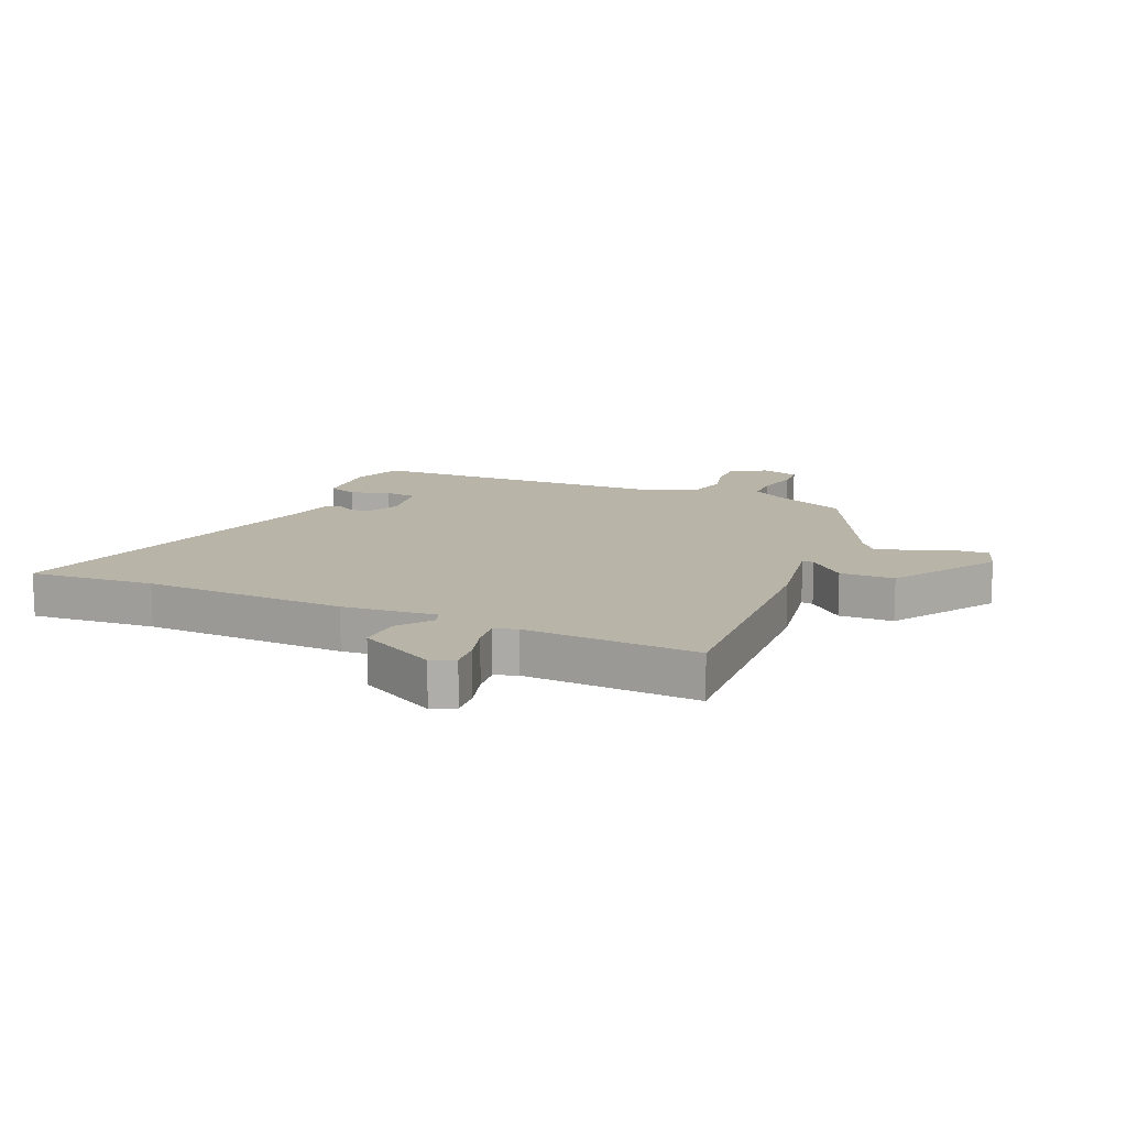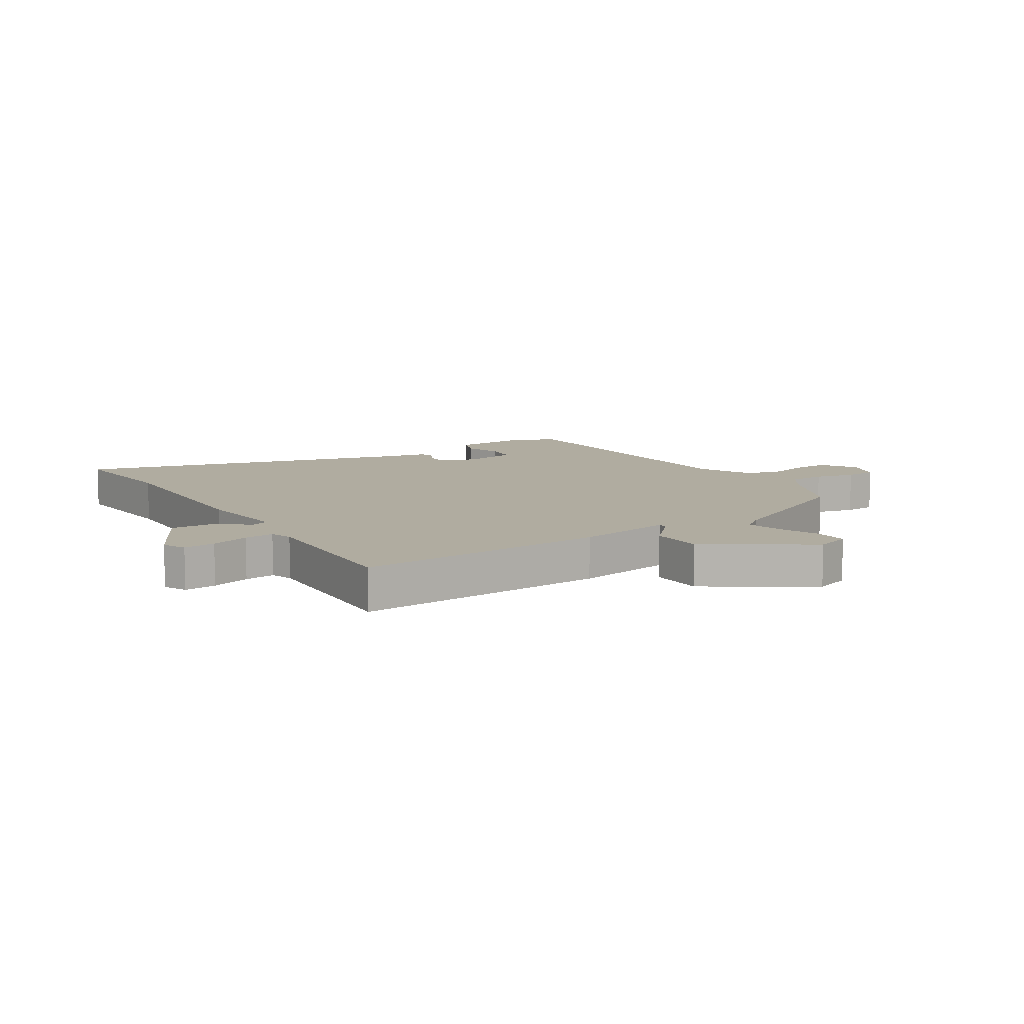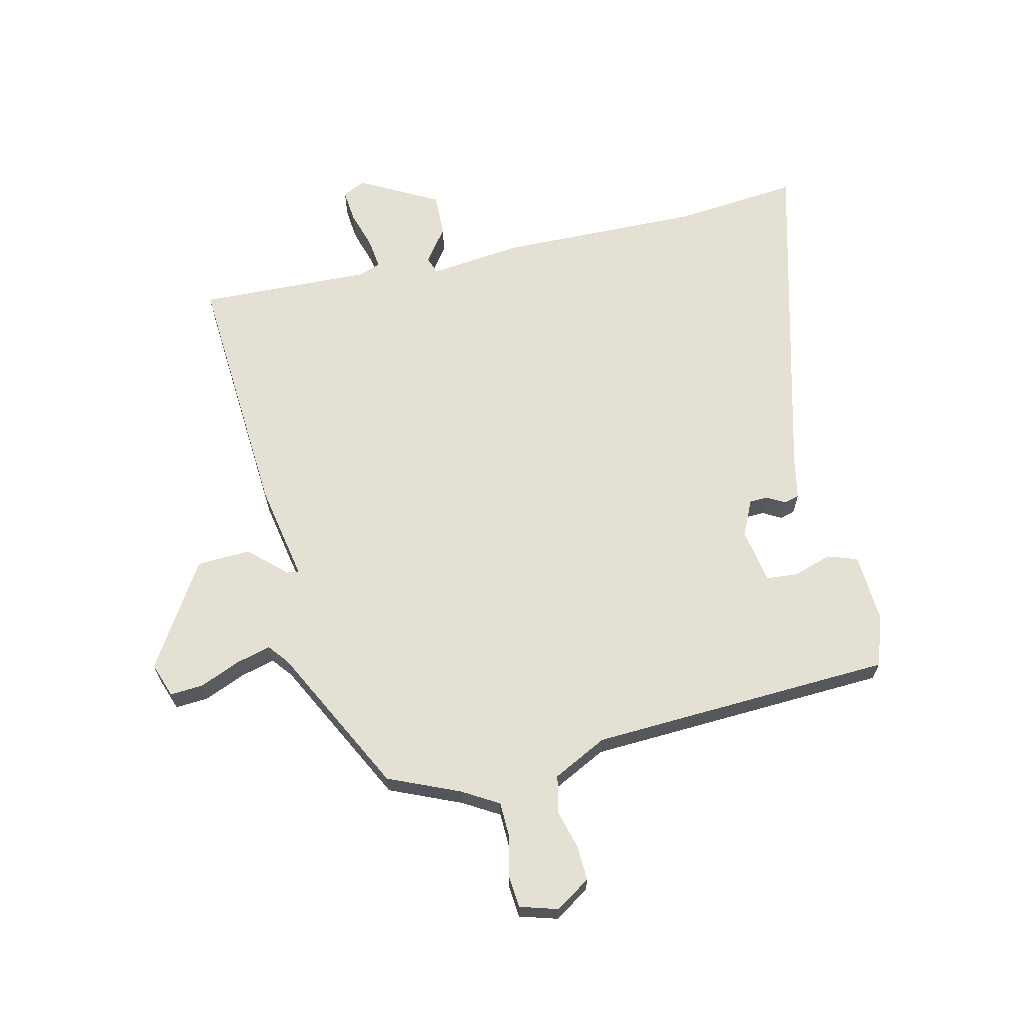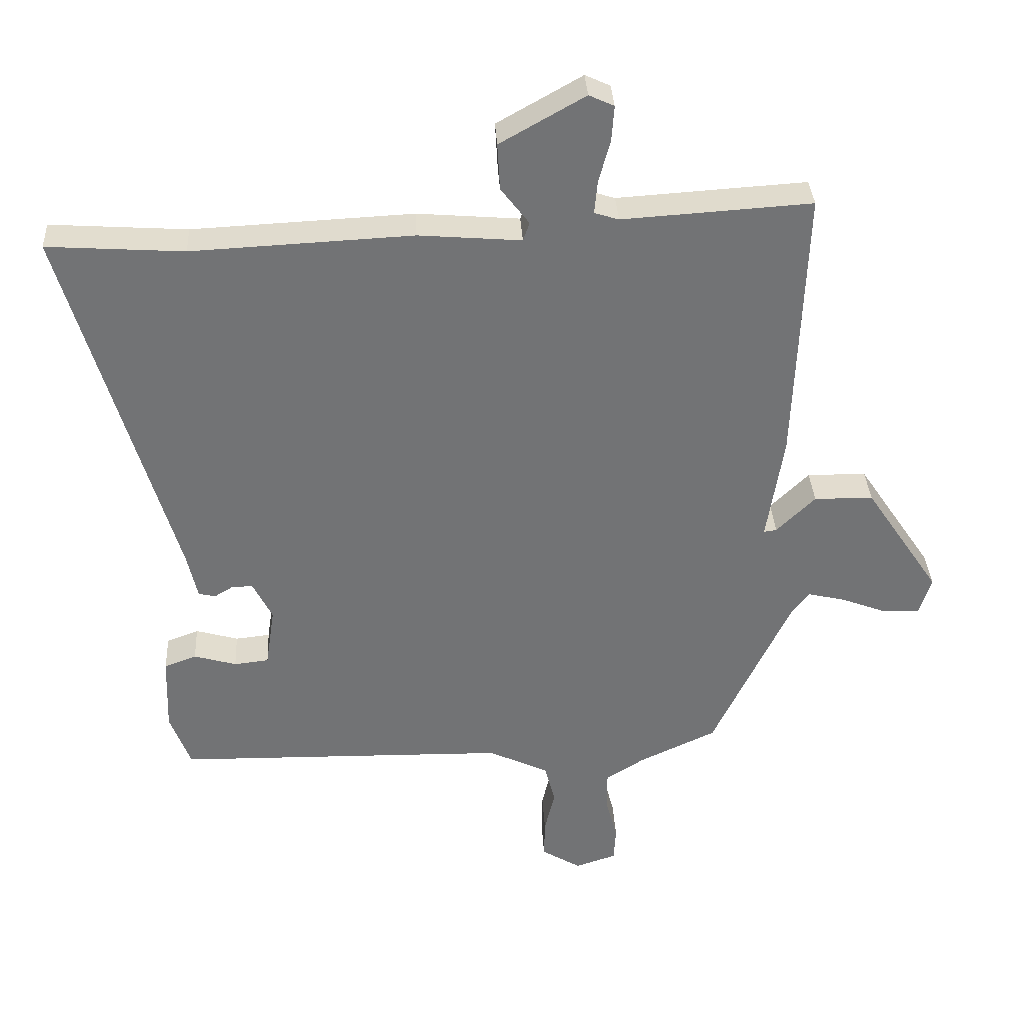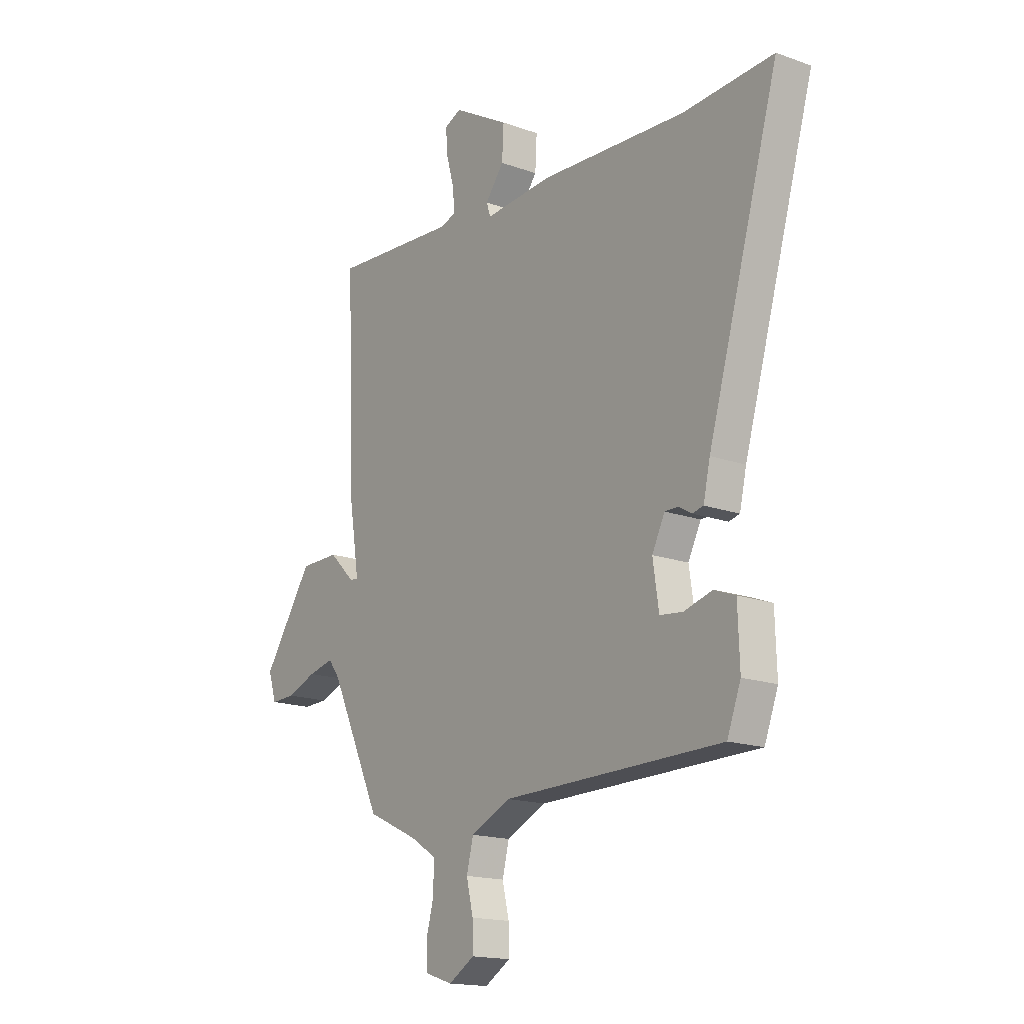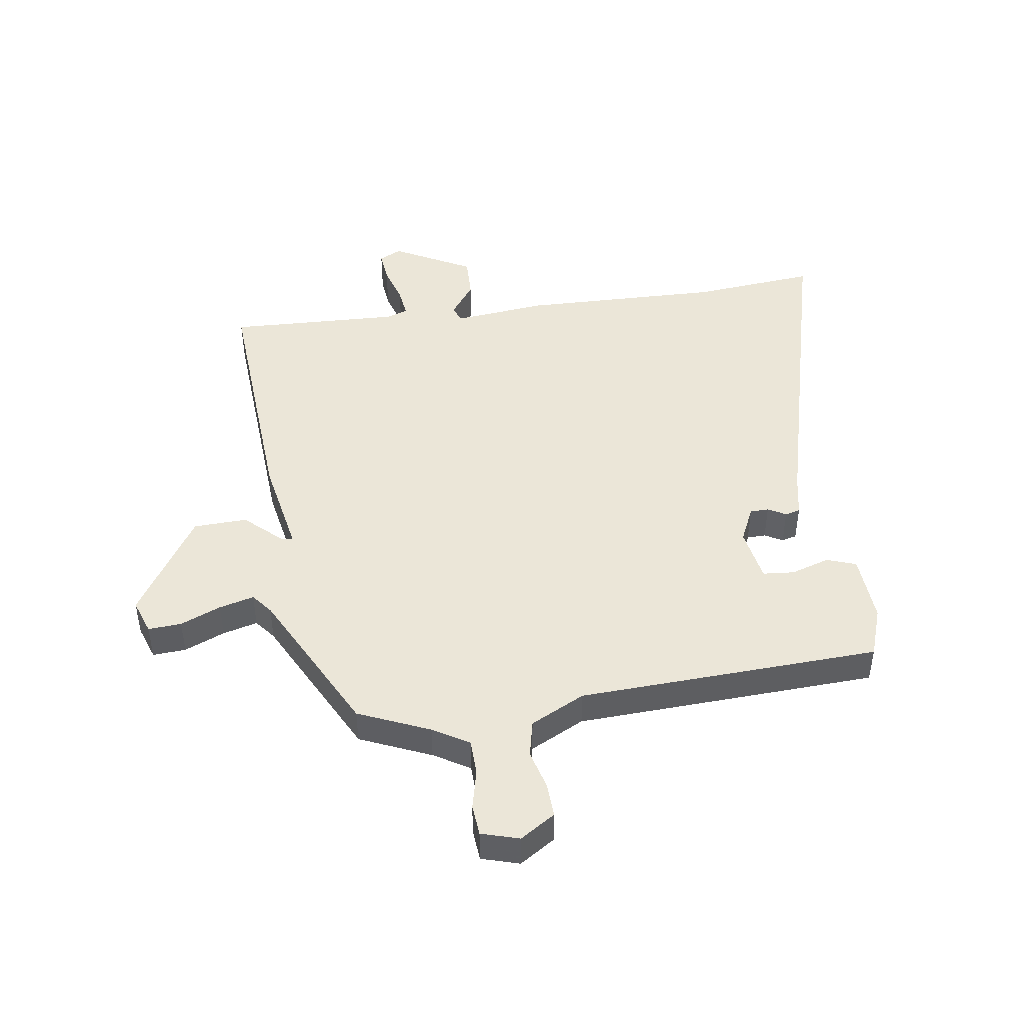
<metadata>
{"format":"obj","ext":"obj","renderer":"f3d","projection":"perspective","resolution":1024,"background":"white","views":[{"elev":13.2,"azim":22.6,"up":"+Y"},{"elev":10.0,"azim":56.4,"up":"+Y"},{"elev":65.9,"azim":165.2,"up":"+Y"},{"elev":34.5,"azim":-3.1,"up":"+Z"},{"elev":-16.5,"azim":-126.3,"up":"+Z"},{"elev":46.1,"azim":170.1,"up":"+Y"}]}
</metadata>
<code>
v -0.62 0.07 0.508
v -0.408 0.07 0.494
v -0.065 0.07 0.511
v 0.094 0.07 0.498
v 0.104 0.07 0.527
v 0.06 0.07 0.584
v 0.056 0.07 0.657
v 0.188 0.07 0.732
v 0.227 0.07 0.714
v 0.223 0.07 0.659
v 0.205 0.07 0.593
v 0.2 0.07 0.541
v 0.238 0.07 0.529
v 0.532 0.07 0.548
v 0.516 0.07 0.116
v 0.49 0.07 -0.05
v 0.51 0.07 -0.047
v 0.57 0.07 0.012
v 0.662 0.07 0.011
v 0.779 0.07 -0.163
v 0.76 0.07 -0.223
v 0.703 0.07 -0.221
v 0.633 0.07 -0.194
v 0.573 0.07 -0.18
v 0.546 0.07 -0.216
v 0.425 0.07 -0.472
v 0.305 0.07 -0.528
v 0.245 0.07 -0.566
v 0.245 0.07 -0.628
v 0.263 0.07 -0.696
v 0.26 0.07 -0.75
v 0.196 0.07 -0.771
v 0.135 0.07 -0.734
v 0.136 0.07 -0.674
v 0.152 0.07 -0.607
v 0.136 0.07 -0.544
v 0.042 0.07 -0.5
v -0.474 0.07 -0.491
v -0.506 0.07 -0.406
v -0.502 0.07 -0.287
v -0.452 0.07 -0.268
v -0.386 0.07 -0.287
v -0.332 0.07 -0.281
v -0.318 0.07 -0.187
v -0.348 0.07 -0.127
v -0.38 0.07 -0.127
v -0.41 0.07 -0.145
v -0.436 0.07 -0.139
v -0.452 0.07 -0.068
v -0.62 0 0.508
v -0.408 0 0.494
v -0.065 0 0.511
v 0.094 0 0.498
v 0.104 0 0.527
v 0.06 0 0.584
v 0.056 0 0.657
v 0.188 0 0.732
v 0.227 0 0.714
v 0.223 0 0.659
v 0.205 0 0.593
v 0.2 0 0.541
v 0.238 0 0.529
v 0.532 0 0.548
v 0.516 0 0.116
v 0.49 0 -0.05
v 0.51 0 -0.047
v 0.57 0 0.012
v 0.662 0 0.011
v 0.779 0 -0.163
v 0.76 0 -0.223
v 0.703 0 -0.221
v 0.633 0 -0.194
v 0.573 0 -0.18
v 0.546 0 -0.216
v 0.425 0 -0.472
v 0.305 0 -0.528
v 0.245 0 -0.566
v 0.245 0 -0.628
v 0.263 0 -0.696
v 0.26 0 -0.75
v 0.196 0 -0.771
v 0.135 0 -0.734
v 0.136 0 -0.674
v 0.152 0 -0.607
v 0.136 0 -0.544
v 0.042 0 -0.5
v -0.474 0 -0.491
v -0.506 0 -0.406
v -0.502 0 -0.287
v -0.452 0 -0.268
v -0.386 0 -0.287
v -0.332 0 -0.281
v -0.318 0 -0.187
v -0.348 0 -0.127
v -0.38 0 -0.127
v -0.41 0 -0.145
v -0.436 0 -0.139
v -0.452 0 -0.068
f 46 47 48 49
f 45 46 49 1
f 44 45 1 2
f 39 40 41 42
f 37 38 39 42
f 36 37 42 43
f 32 33 34 35
f 32 35 36
f 29 30 31 32
f 28 29 32 36
f 27 28 36 43
f 25 26 27 43
f 20 21 22 23
f 20 23 24
f 17 18 19 20
f 16 17 20 24
f 13 14 15 16
f 12 13 16
f 8 9 10 11
f 8 11 12
f 5 6 7 8
f 4 5 8 12
f 44 2 3 4
f 44 4 12 16
f 25 43 44
f 16 24 25 44
f 98 97 96 95
f 50 98 95 94
f 51 50 94 93
f 91 90 89 88
f 91 88 87 86
f 92 91 86 85
f 84 83 82 81
f 85 84 81
f 81 80 79 78
f 85 81 78 77
f 92 85 77 76
f 92 76 75 74
f 72 71 70 69
f 73 72 69
f 69 68 67 66
f 73 69 66 65
f 65 64 63 62
f 65 62 61
f 60 59 58 57
f 61 60 57
f 57 56 55 54
f 61 57 54 53
f 53 52 51 93
f 65 61 53 93
f 93 92 74
f 93 74 73 65
f 1 50 51 2
f 2 51 52 3
f 3 52 53 4
f 4 53 54 5
f 5 54 55 6
f 6 55 56 7
f 7 56 57 8
f 8 57 58 9
f 9 58 59 10
f 10 59 60 11
f 11 60 61 12
f 12 61 62 13
f 13 62 63 14
f 14 63 64 15
f 15 64 65 16
f 16 65 66 17
f 17 66 67 18
f 18 67 68 19
f 19 68 69 20
f 20 69 70 21
f 21 70 71 22
f 22 71 72 23
f 23 72 73 24
f 24 73 74 25
f 25 74 75 26
f 26 75 76 27
f 27 76 77 28
f 28 77 78 29
f 29 78 79 30
f 30 79 80 31
f 31 80 81 32
f 32 81 82 33
f 33 82 83 34
f 34 83 84 35
f 35 84 85 36
f 36 85 86 37
f 37 86 87 38
f 38 87 88 39
f 39 88 89 40
f 40 89 90 41
f 41 90 91 42
f 42 91 92 43
f 43 92 93 44
f 44 93 94 45
f 45 94 95 46
f 46 95 96 47
f 47 96 97 48
f 48 97 98 49
f 49 98 50 1

</code>
